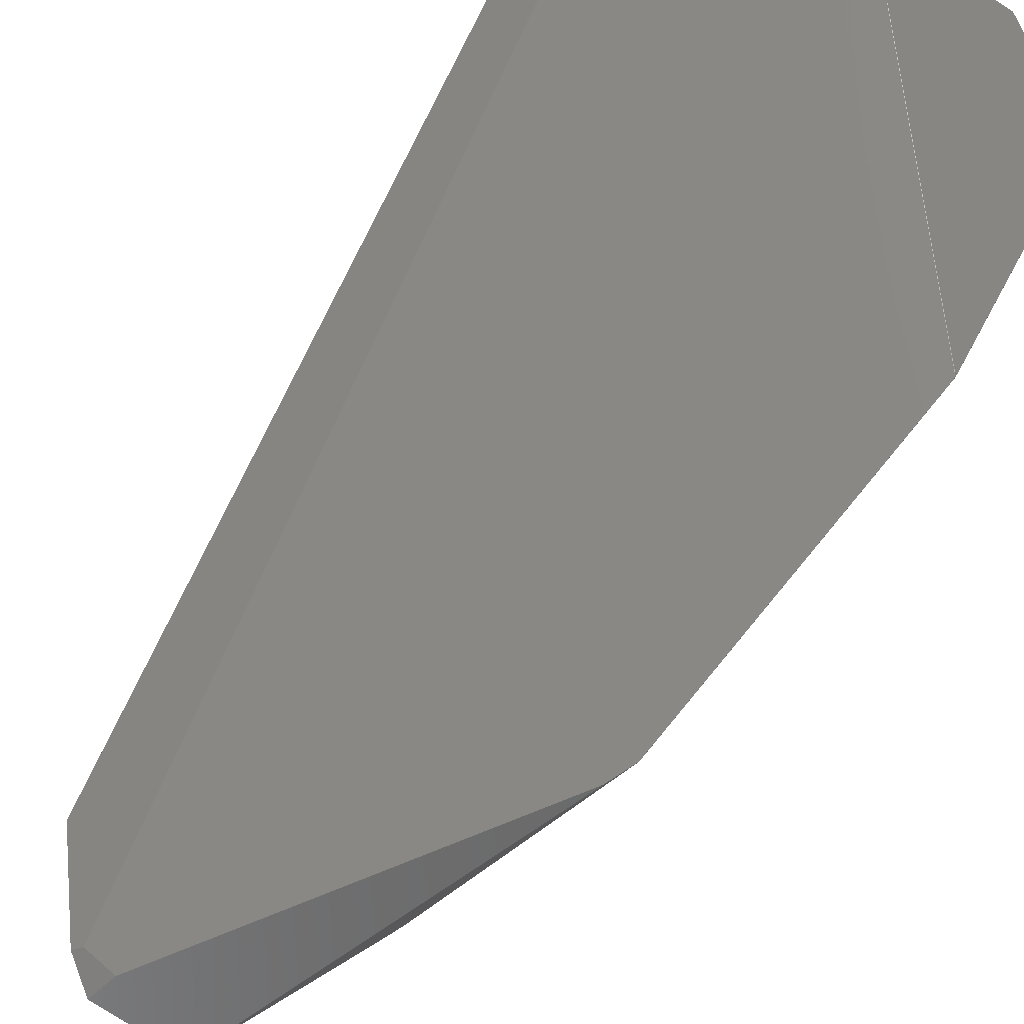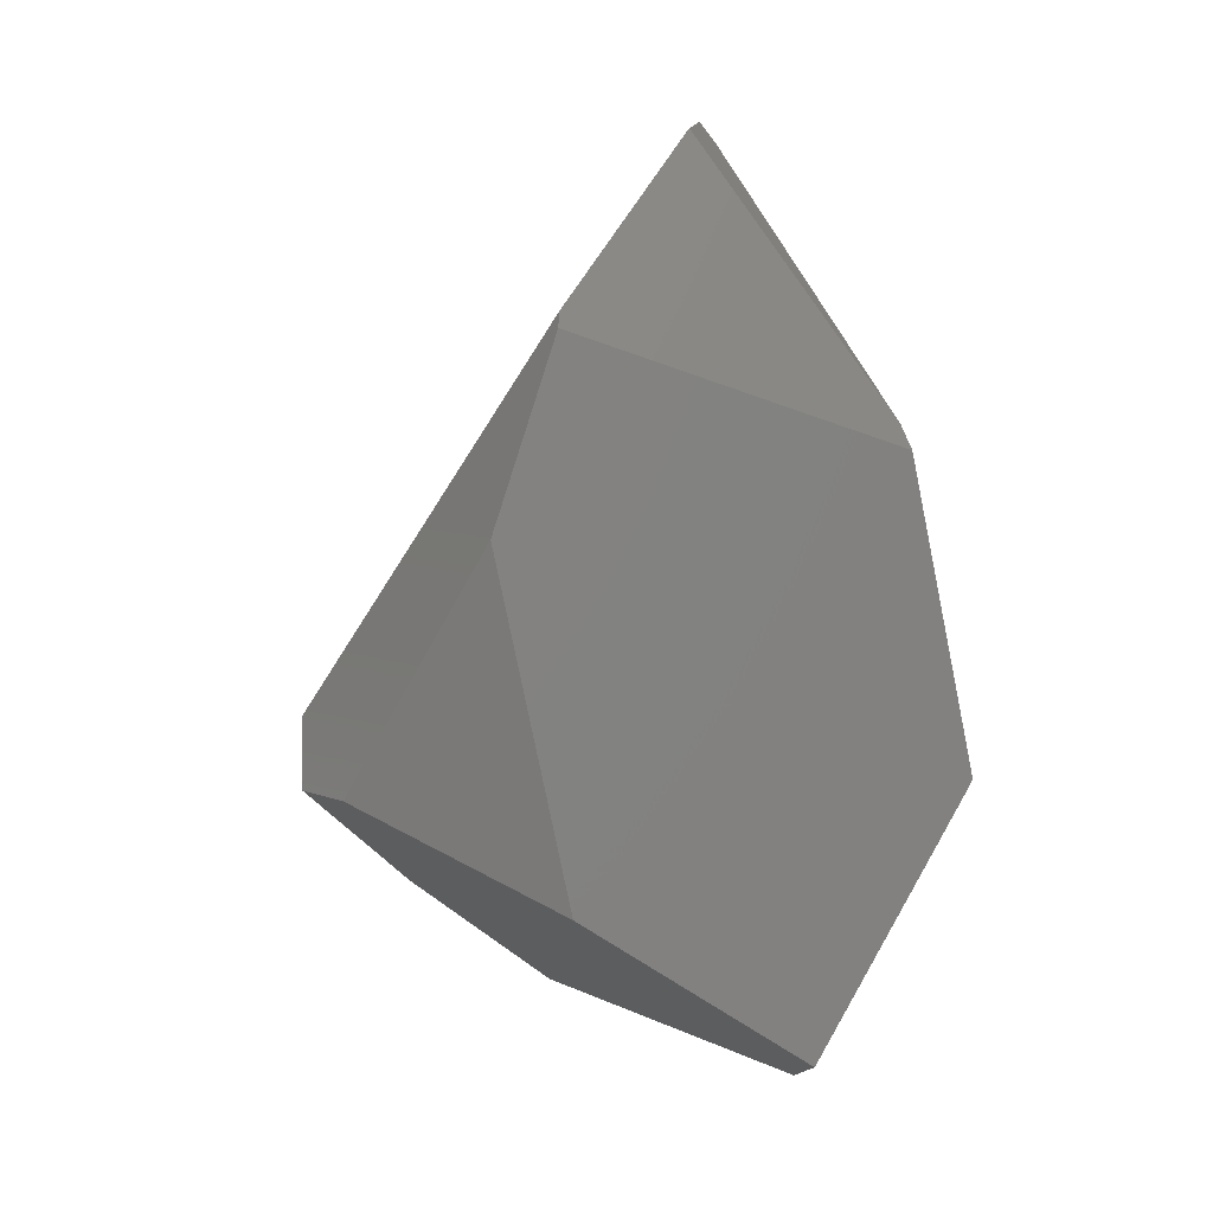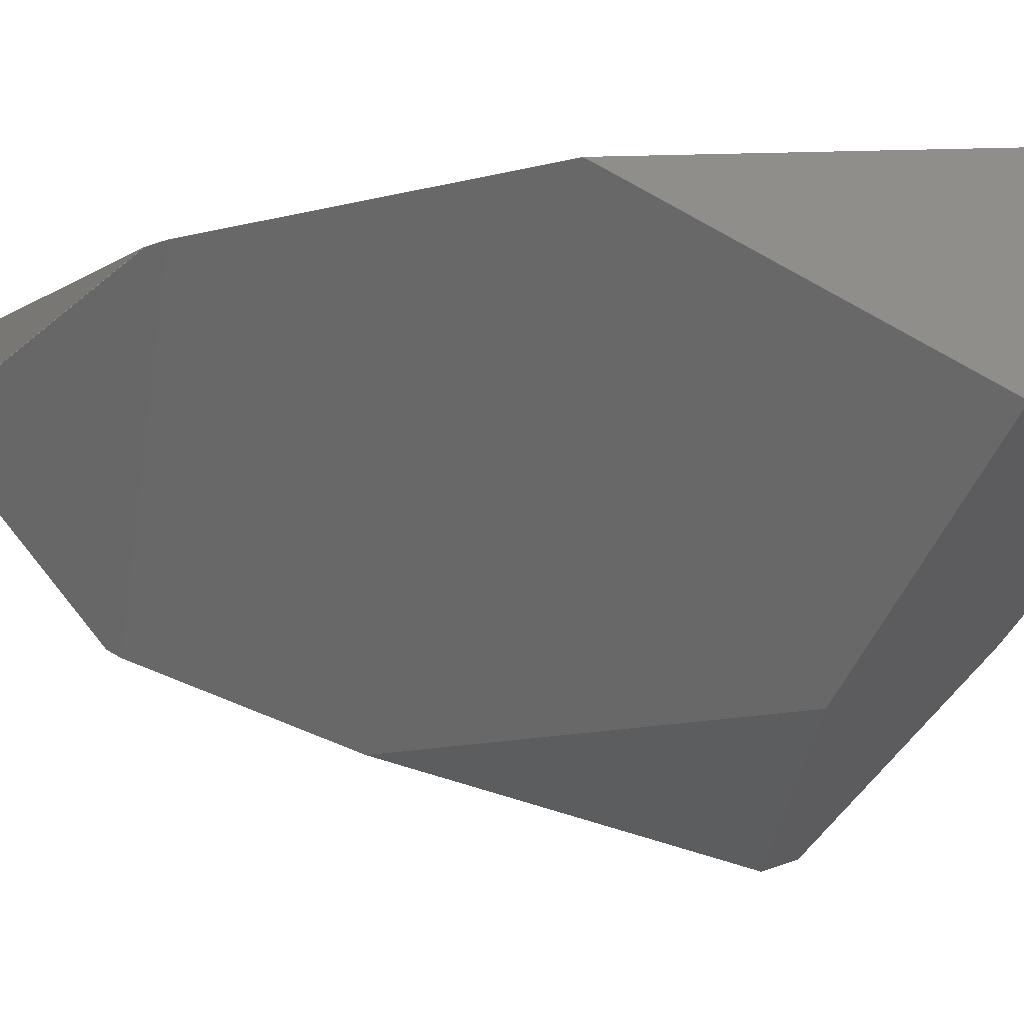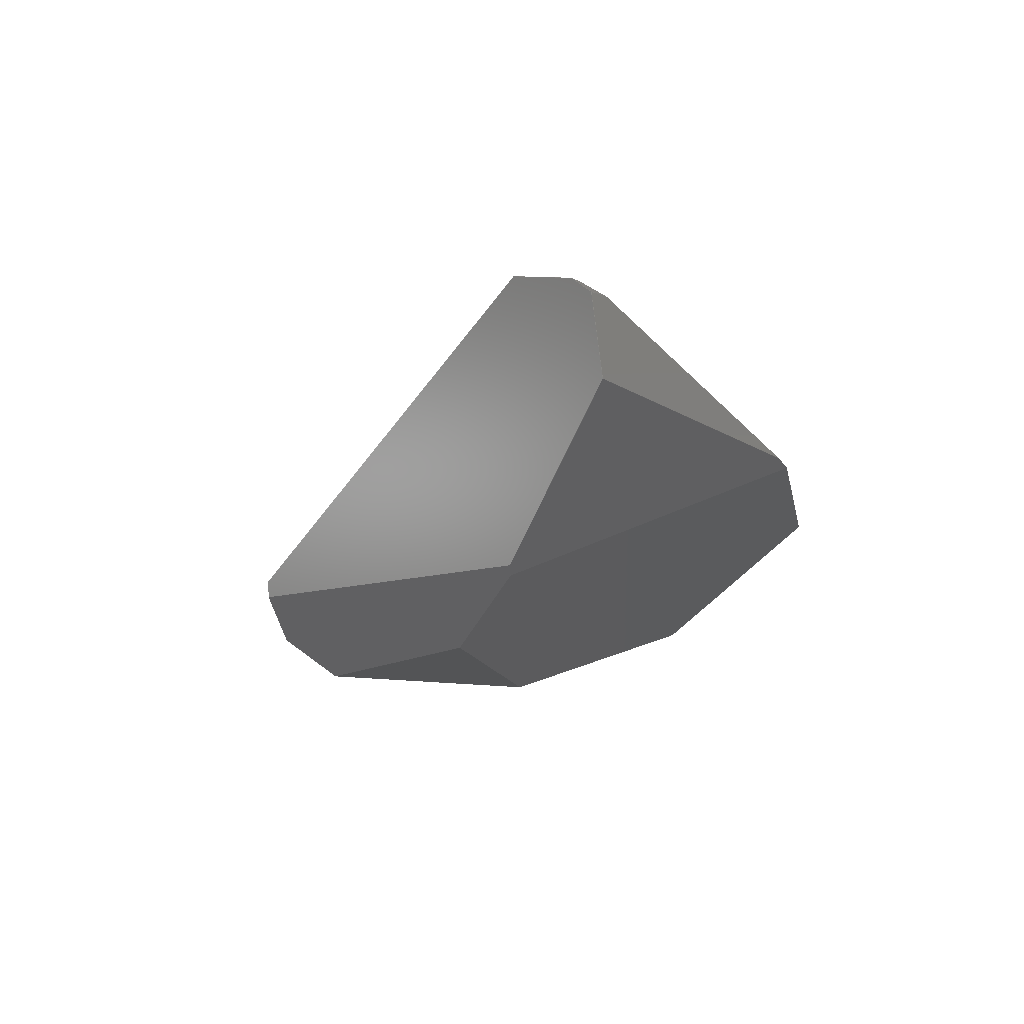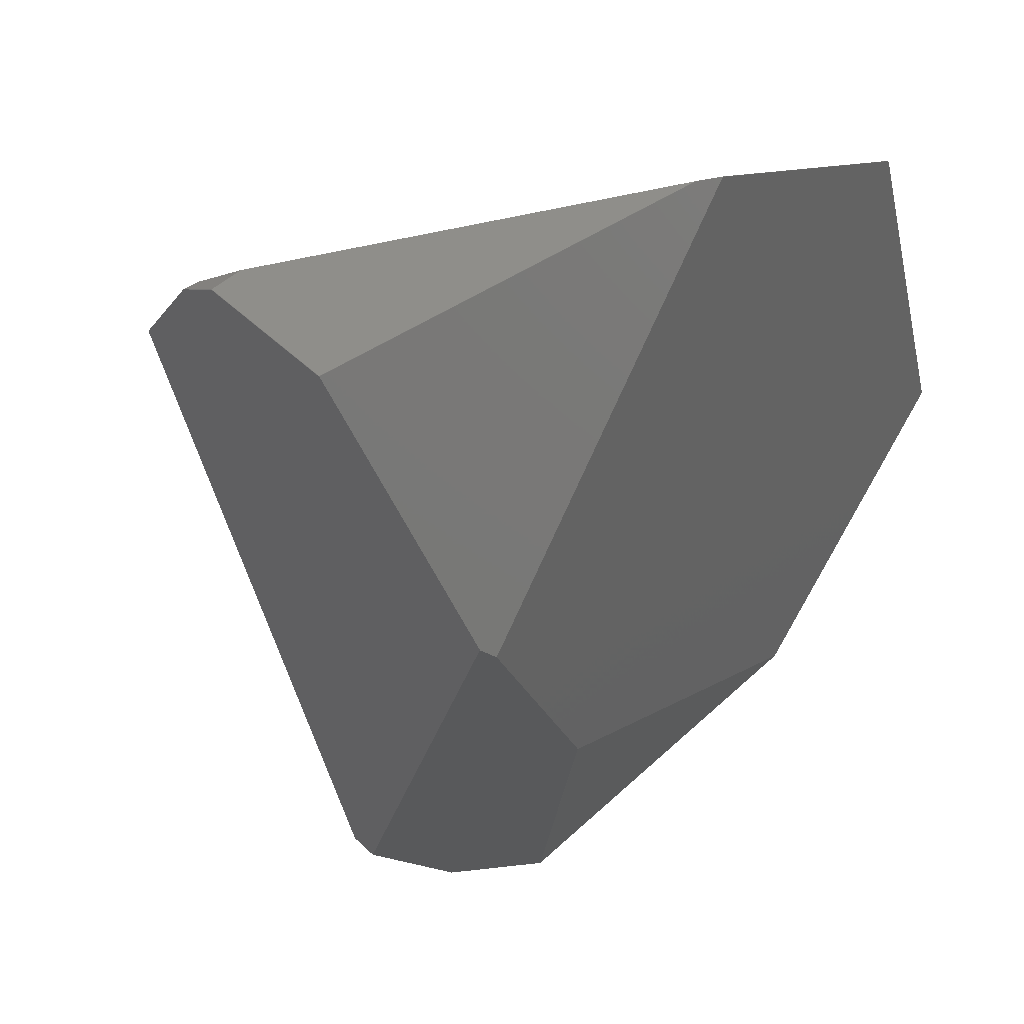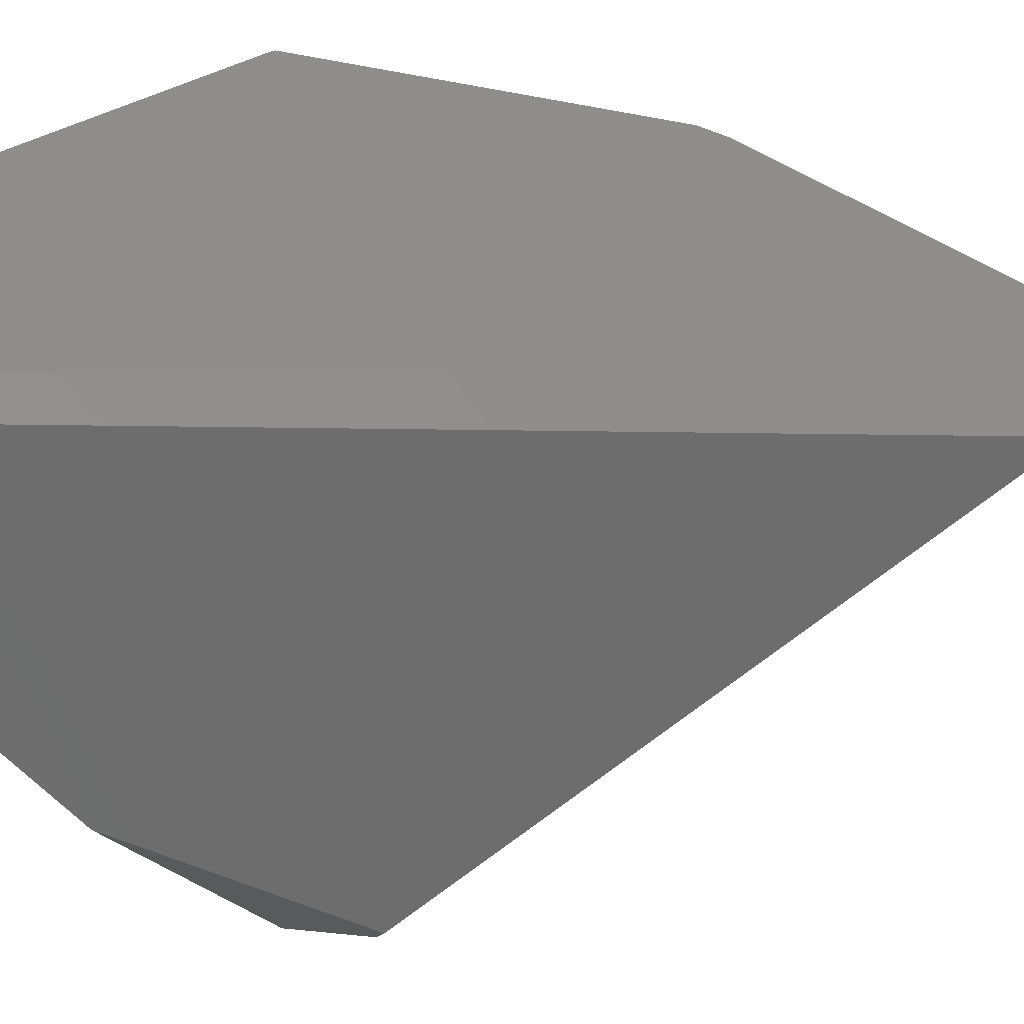
<metadata>
{"format":"stl","ext":"stl","renderer":"f3d","projection":"perspective","resolution":1024,"background":"white","views":[{"elev":67.9,"azim":-143.4,"up":"+Z"},{"elev":6.1,"azim":-120.5,"up":"+Y"},{"elev":8.6,"azim":-65.2,"up":"+Z"},{"elev":72.5,"azim":-136.7,"up":"+Y"},{"elev":-3.9,"azim":-157.1,"up":"+Z"},{"elev":30.0,"azim":85.6,"up":"+Z"}]}
</metadata>
<code>
# stl→obj: 72 verts, 140 faces
v -438.4 -98.26 14.5
v -438.4 -98.26 14.4
v -448.4 -243.4 42.62
v -438.3 -98.26 14.5
v -447.4 -244.8 42.81
v -433.5 -87.06 11.61
v -228.5 -372.5 -49.16
v -233.1 -348.2 17.47
v -382.8 -388.1 -6.005
v -228.6 -372.5 -49.26
v -240.2 -310 -132.5
v -228.5 -372.5 -49.26
v -249.2 -348.5 25.59
v -339.3 -360.1 44.1
v -228.5 -372.4 -49.26
v -448.4 -243.4 42.72
v -383.9 -38.88 -130
v -386.1 -46.02 -131.9
v -371.3 41 -57.87
v -280.1 -252.4 -204.8
v -280 -252.4 -204.8
v -280.1 -252.5 -204.8
v -280 -252.5 -204.8
v -263.1 -221.3 -197.5
v -299.7 7.534 -38.09
v -233.1 -348.1 17.47
v -299.7 7.534 -38.19
v -328.5 39.08 -31.58
v -448.3 -243.4 42.72
v -383.8 -38.88 -130
v -371.2 41 -57.87
v -263.2 -221.3 -197.5
v -339.4 -360.1 44.1
v -382.9 -388.1 -6.005
v -382.9 -388.1 -6.105
v -263.1 -221.4 -197.5
v -257.3 -218.7 -191.6
v -240.2 -309.9 -132.5
v -388.1 -299.1 -126.2
v -240.3 -310 -132.5
v -233.1 -348.1 17.37
v -331.6 36.34 -29.36
v -249.2 -348.4 25.59
v -433.6 -87.06 11.51
v -433.6 -87.06 11.61
v -341.8 47.45 -33.44
v -341.8 47.45 -33.54
v -341.7 47.45 -33.54
v -341.7 47.45 -33.44
v -345.6 37.63 -27.07
v -315 -251.8 -200.7
v -382.8 -388.1 -6.105
v -328.5 39.08 -31.68
v -228.5 -372.4 -49.16
v -345.5 37.63 -27.07
v -424.5 -370.3 -24.31
v -448 -246.1 41.62
v -448 -246.1 41.52
v -339.4 -360 44.1
v -447.5 -244.9 42.81
v -376.4 -134.3 -159.1
v -388.1 -299 -126.2
v -257.3 -218.8 -191.6
v -339.3 -360 44.1
v -448 -246 41.52
v -447.5 -244.8 42.81
v -448.4 -243.5 42.72
v -448.4 -243.5 42.62
v -371.3 41 -57.77
v -315 -251.7 -200.7
v -424.5 -370.3 -24.21
v -376.4 -134.4 -159.1
f 1 2 3
f 4 5 6
f 7 8 9
f 10 11 12
f 8 13 14
f 12 11 15
f 1 3 16
f 2 17 18
f 19 17 2
f 20 21 22
f 11 22 23
f 20 24 21
f 25 26 27
f 7 12 15
f 25 27 28
f 4 1 29
f 1 4 6
f 7 26 8
f 24 17 30
f 17 19 31
f 17 24 32
f 24 20 32
f 33 9 14
f 9 34 35
f 21 36 23
f 11 37 38
f 24 37 36
f 35 39 40
f 37 24 27
f 26 15 41
f 25 42 43
f 44 1 45
f 9 8 14
f 10 12 35
f 19 46 47
f 27 24 48
f 17 31 30
f 46 49 48
f 6 50 45
f 19 2 44
f 40 39 51
f 10 35 40
f 12 9 52
f 33 34 9
f 22 21 23
f 21 24 36
f 49 28 48
f 27 48 53
f 37 41 38
f 7 15 54
f 8 26 43
f 26 25 43
f 50 49 46
f 24 30 48
f 42 49 55
f 49 50 55
f 49 42 28
f 42 25 28
f 56 57 58
f 2 1 44
f 33 59 60
f 1 6 45
f 5 42 6
f 19 44 45
f 22 40 51
f 61 39 62
f 34 56 35
f 12 7 9
f 56 39 35
f 20 22 51
f 36 37 63
f 37 11 63
f 37 27 41
f 27 26 41
f 30 31 48
f 31 19 48
f 41 15 38
f 15 11 38
f 15 26 54
f 26 7 54
f 8 43 13
f 13 43 64
f 43 42 5
f 5 4 29
f 17 32 18
f 32 20 18
f 62 58 65
f 61 62 65
f 5 16 66
f 57 67 58
f 18 61 65
f 58 67 68
f 19 45 69
f 45 50 69
f 36 63 23
f 63 11 23
f 22 11 40
f 11 10 40
f 9 35 52
f 35 12 52
f 46 48 47
f 48 19 47
f 48 28 53
f 28 27 53
f 42 55 6
f 55 50 6
f 39 56 58
f 51 61 70
f 43 5 64
f 33 64 59
f 5 29 16
f 29 1 16
f 56 34 71
f 34 33 57
f 61 51 72
f 20 51 70
f 58 3 65
f 62 39 58
f 13 64 14
f 64 33 14
f 64 5 59
f 16 60 66
f 3 67 16
f 16 67 60
f 67 57 60
f 57 33 60
f 34 57 71
f 57 56 71
f 50 46 69
f 46 19 69
f 51 39 72
f 39 61 72
f 61 18 70
f 18 20 70
f 60 59 66
f 59 5 66
f 67 3 68
f 3 58 68
f 3 2 65
f 2 18 65

</code>
